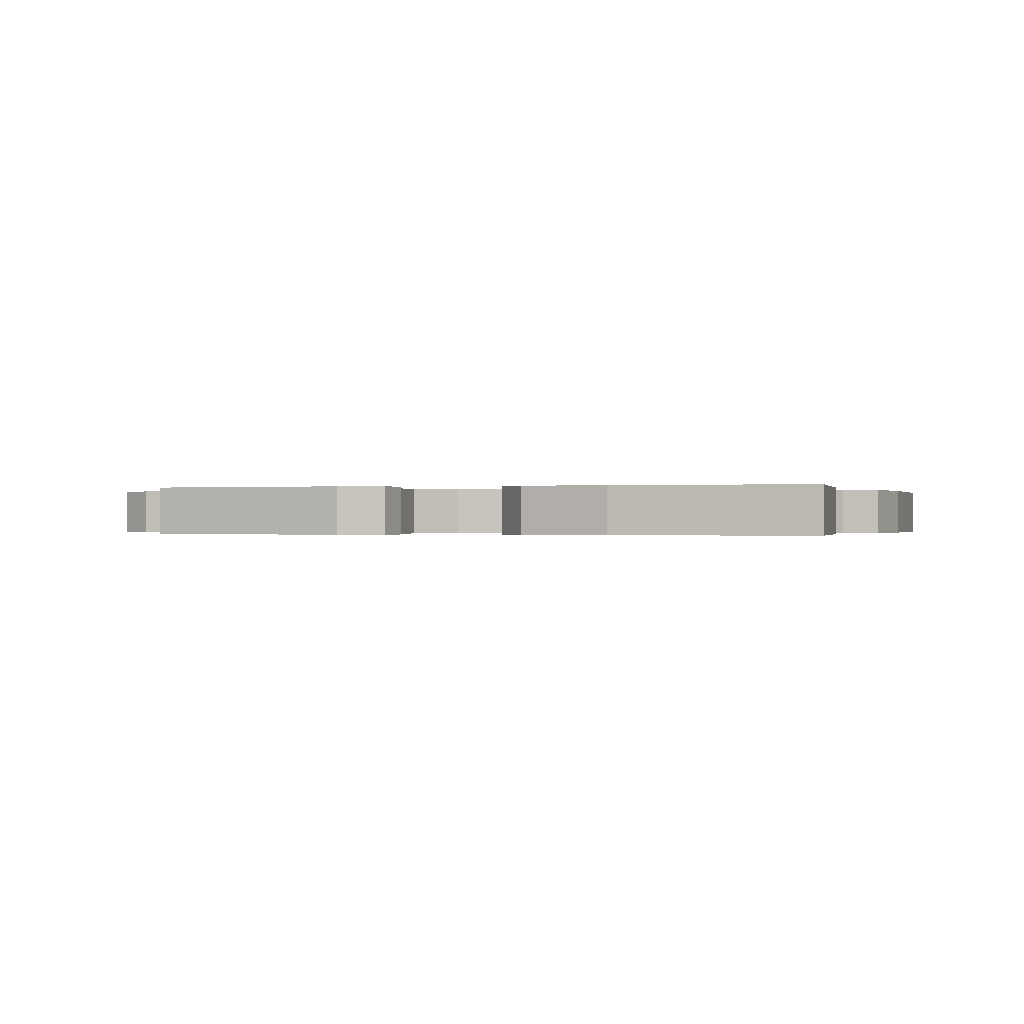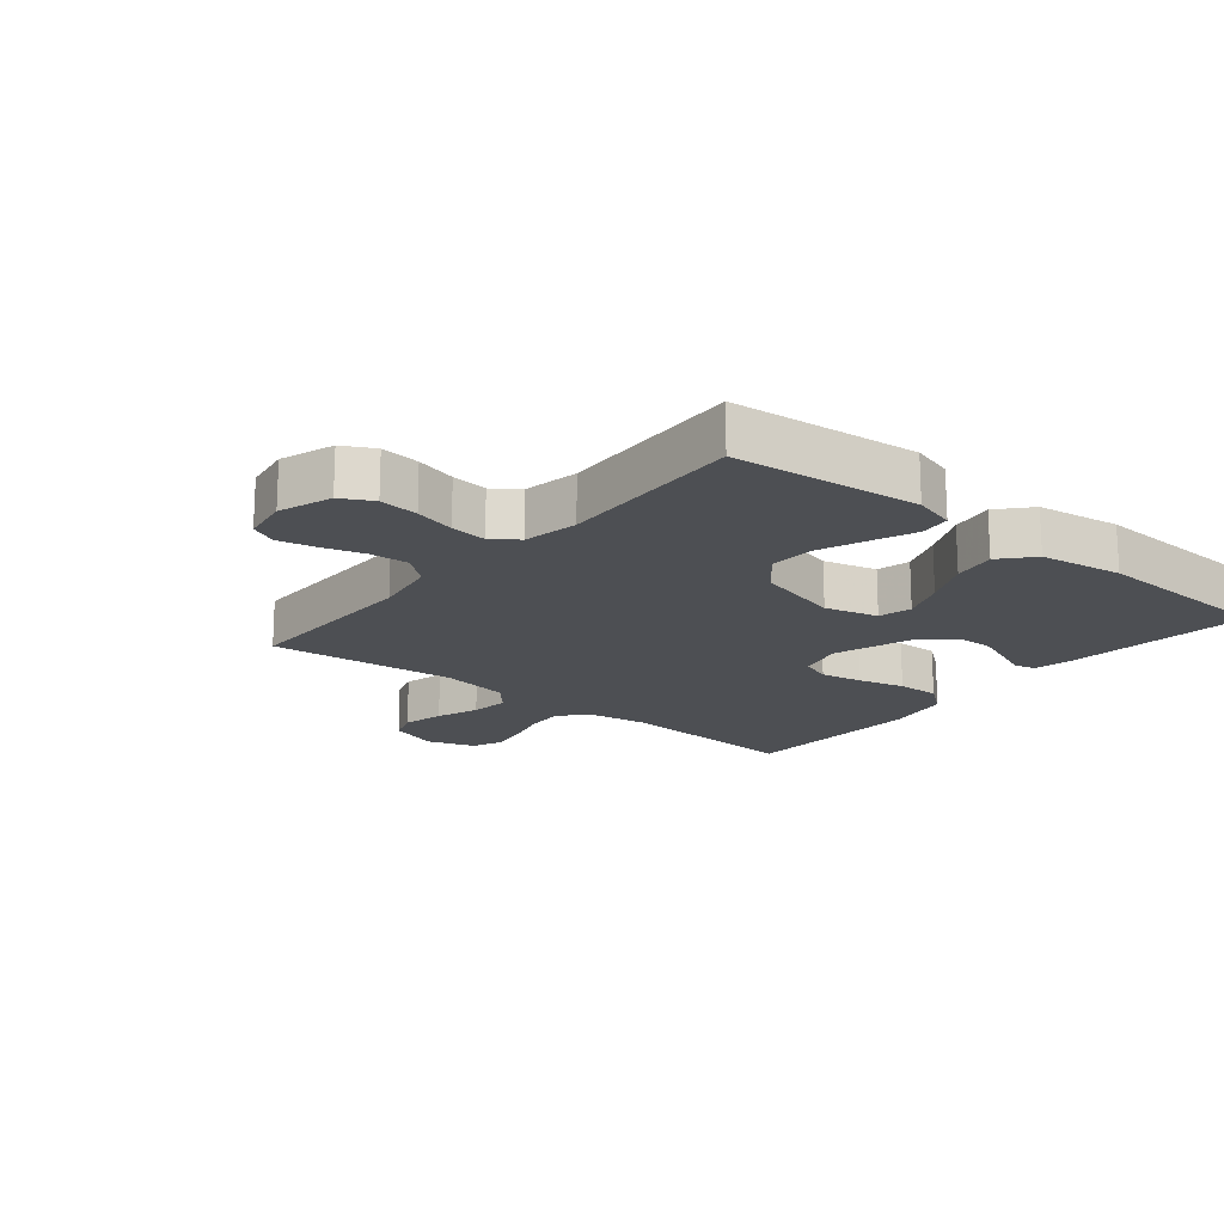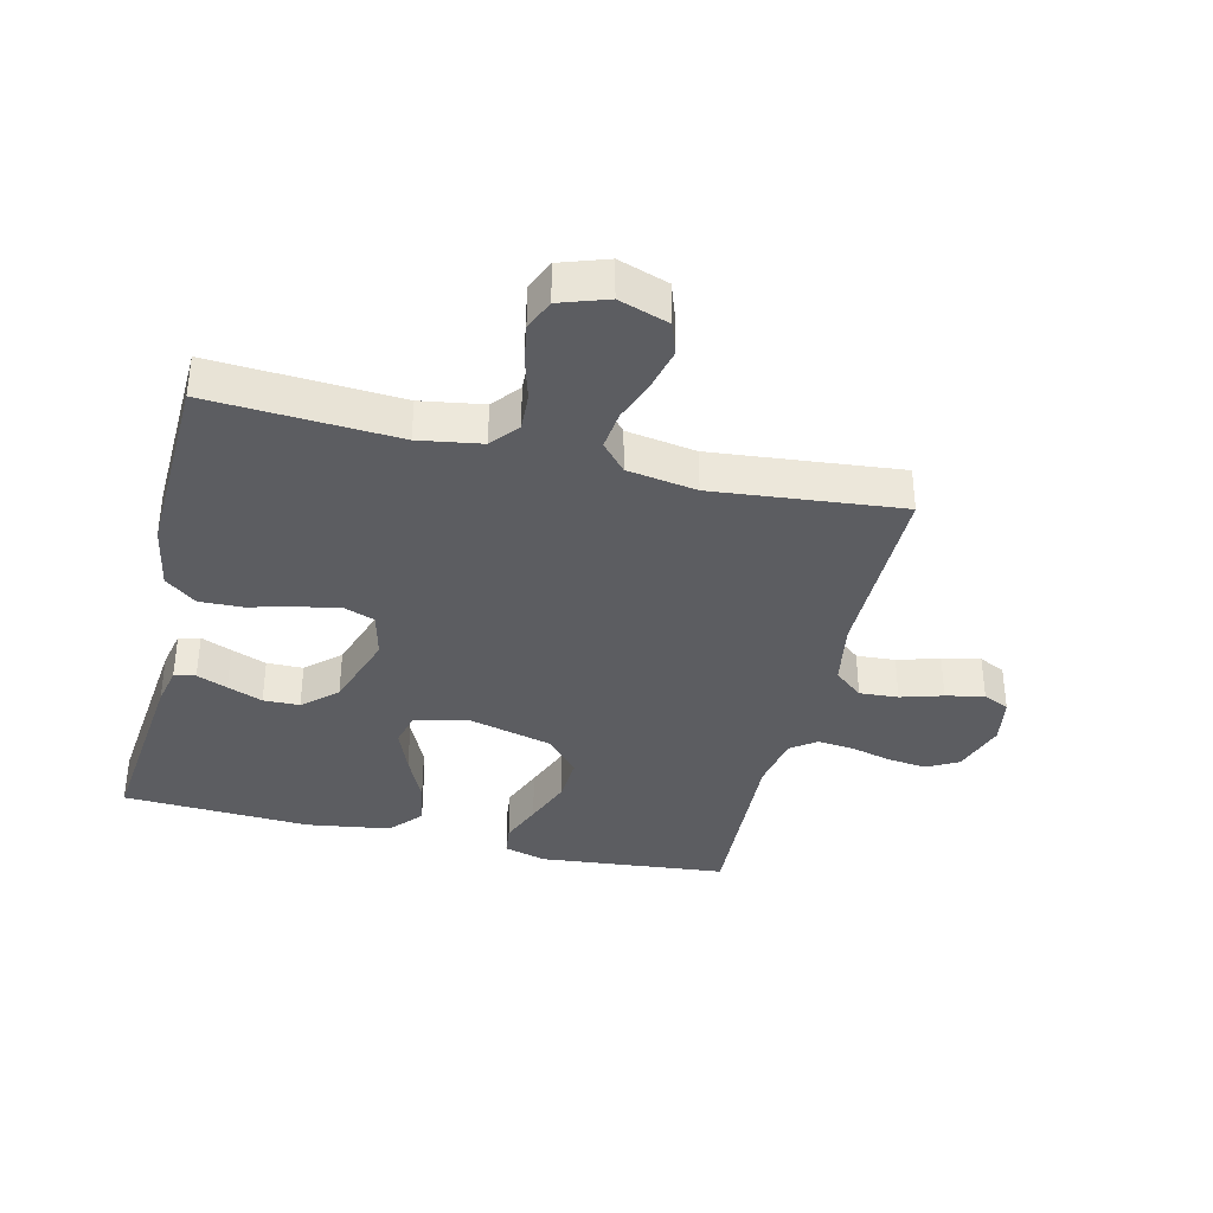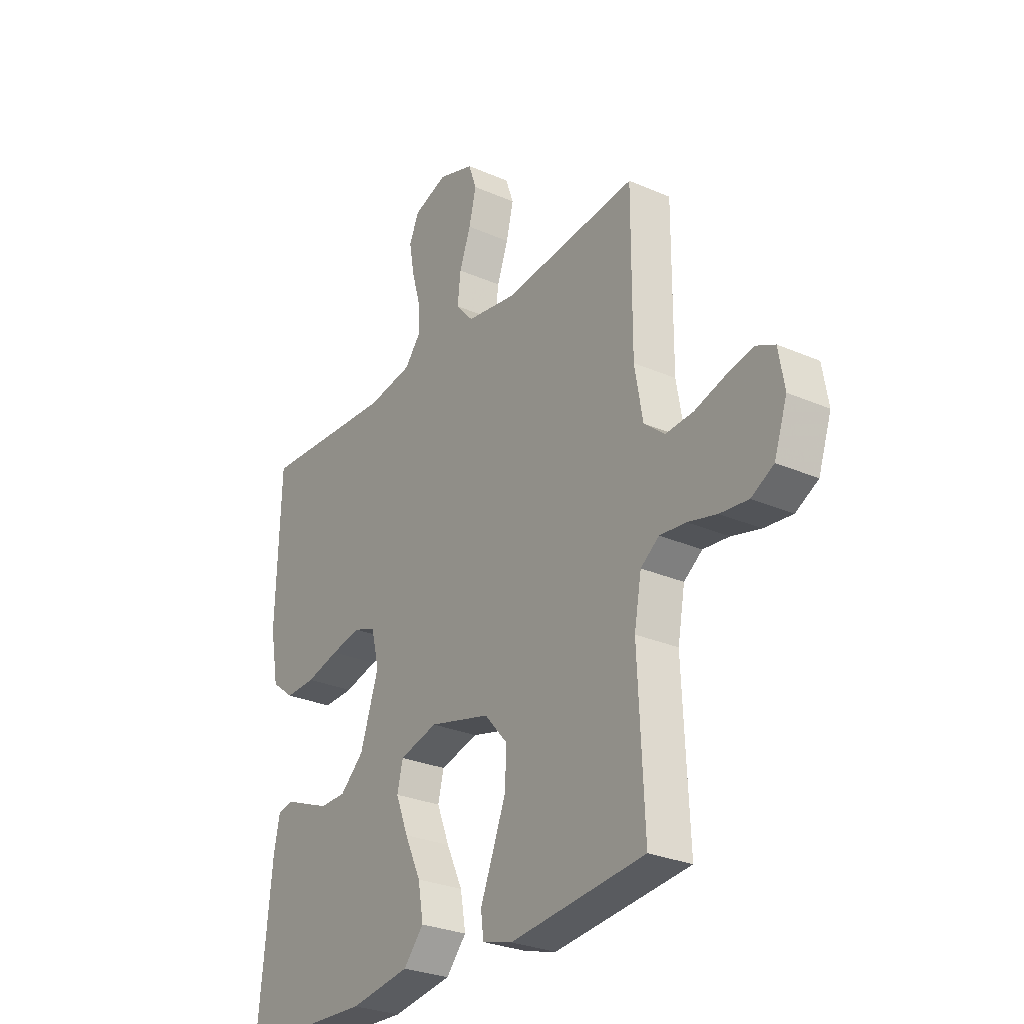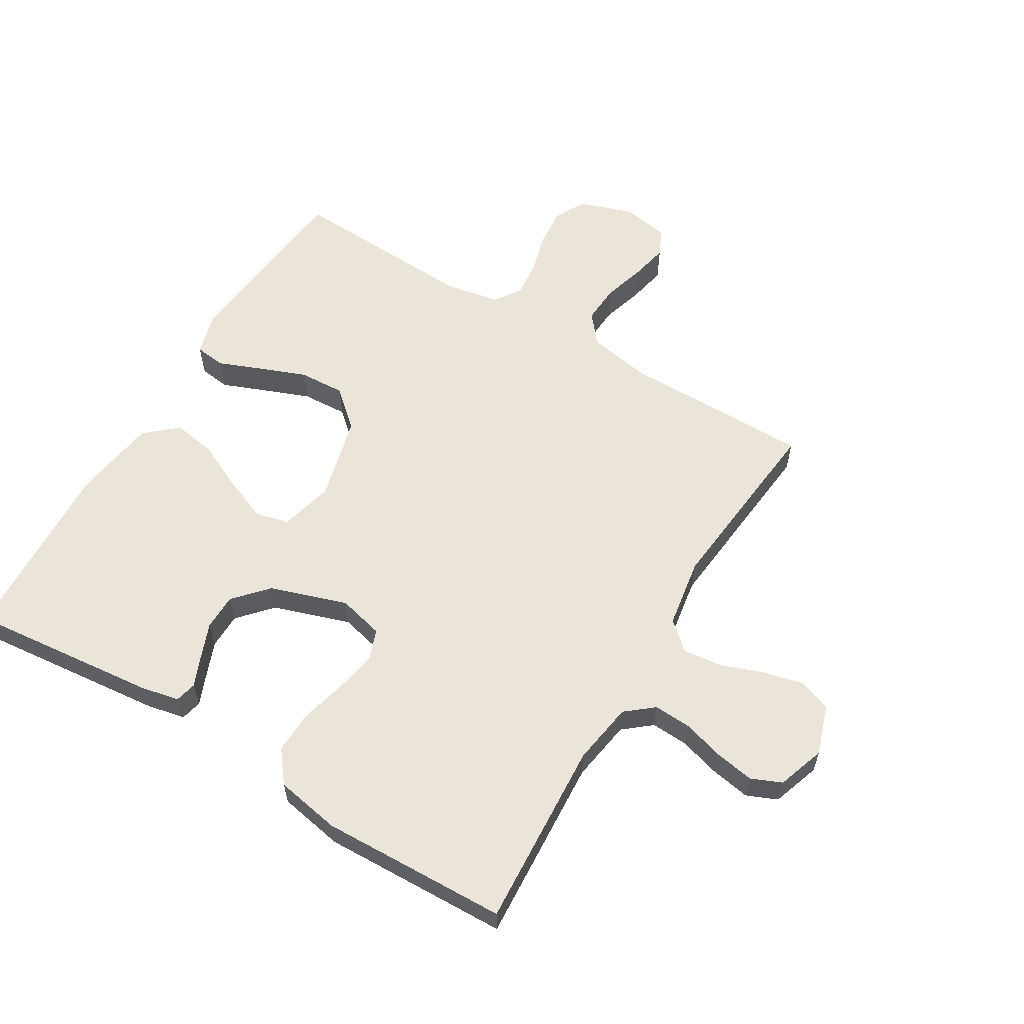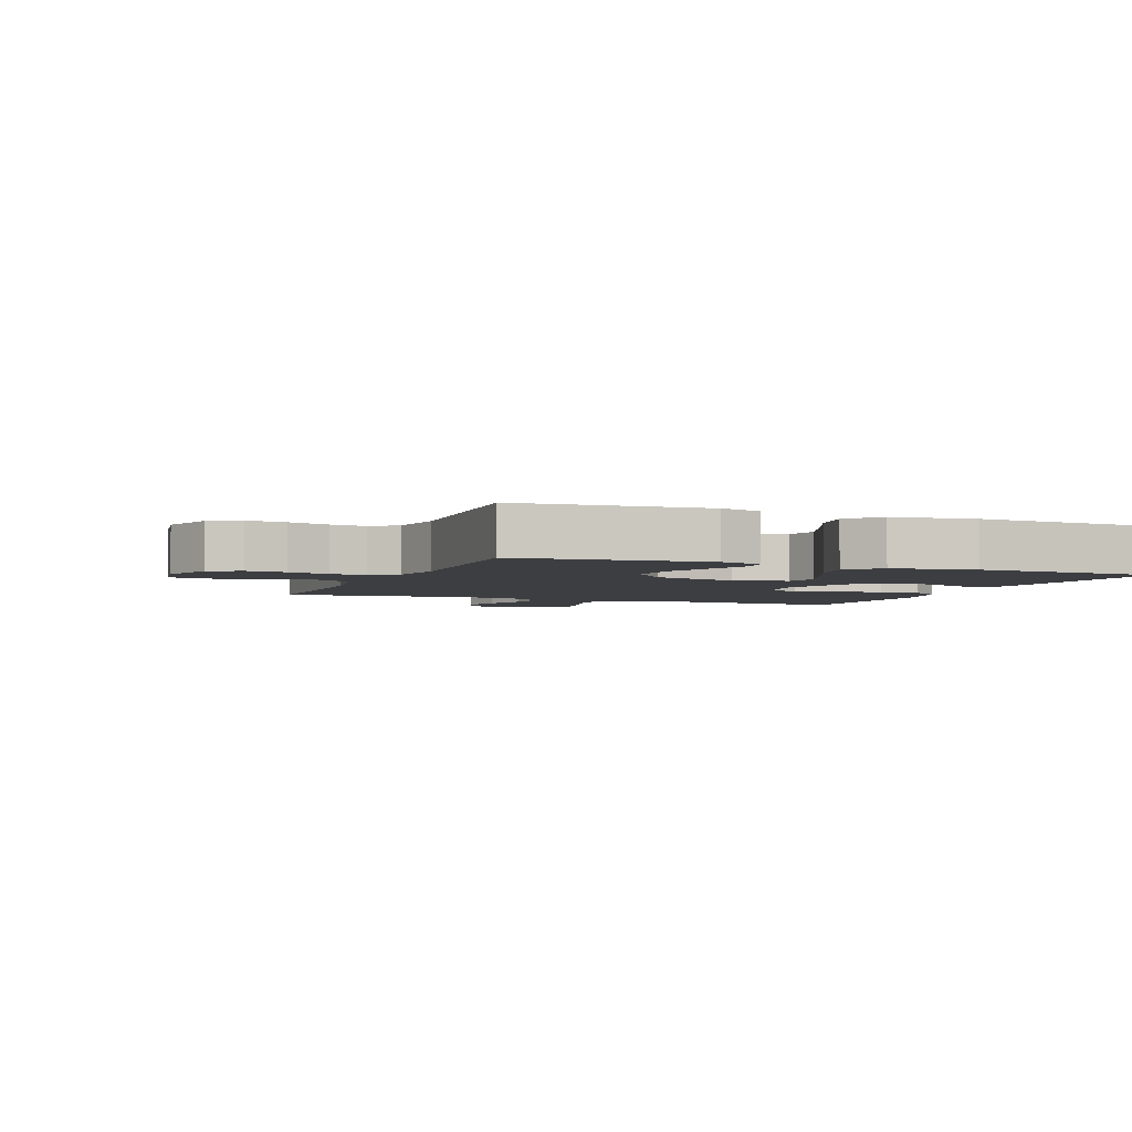
<metadata>
{"format":"obj","ext":"obj","renderer":"f3d","projection":"perspective","resolution":1024,"background":"white","views":[{"elev":-0.2,"azim":-162.2,"up":"+Y"},{"elev":-17.7,"azim":140.5,"up":"+Y"},{"elev":-36.8,"azim":-13.5,"up":"+Y"},{"elev":-28.1,"azim":56.4,"up":"+Z"},{"elev":59.6,"azim":-59.0,"up":"+Y"},{"elev":-3.6,"azim":158.1,"up":"+Y"}]}
</metadata>
<code>
v 0.5 0.07 -0.5
v 0.2 0.07 -0.53
v 0.133 0.07 -0.511
v 0.127 0.07 -0.462
v 0.154 0.07 -0.395
v 0.184 0.07 -0.318
v 0.188 0.07 -0.245
v 0.136 0.07 -0.186
v 0 0.07 -0.151
v -0.085 0.07 -0.173
v -0.098 0.07 -0.226
v -0.07 0.07 -0.297
v -0.034 0.07 -0.374
v -0.022 0.07 -0.443
v -0.067 0.07 -0.494
v -0.2 0.07 -0.514
v -0.5 0.07 -0.5
v -0.469 0.07 -0.2
v -0.456 0.07 -0.138
v -0.422 0.07 -0.13
v -0.373 0.07 -0.15
v -0.317 0.07 -0.172
v -0.259 0.07 -0.171
v -0.206 0.07 -0.123
v -0.165 0.07 0
v -0.183 0.07 0.073
v -0.232 0.07 0.091
v -0.299 0.07 0.078
v -0.373 0.07 0.059
v -0.441 0.07 0.057
v -0.491 0.07 0.096
v -0.51 0.07 0.2
v -0.5 0.07 0.5
v -0.2 0.07 0.482
v -0.1 0.07 0.498
v -0.064 0.07 0.542
v -0.067 0.07 0.602
v -0.086 0.07 0.668
v -0.097 0.07 0.731
v -0.076 0.07 0.78
v 0 0.07 0.806
v 0.08 0.07 0.779
v 0.098 0.07 0.728
v 0.082 0.07 0.662
v 0.057 0.07 0.594
v 0.05 0.07 0.532
v 0.089 0.07 0.488
v 0.2 0.07 0.47
v 0.5 0.07 0.5
v 0.499 0.07 0.2
v 0.517 0.07 0.097
v 0.563 0.07 0.059
v 0.625 0.07 0.063
v 0.692 0.07 0.083
v 0.753 0.07 0.096
v 0.795 0.07 0.076
v 0.808 0.07 0
v 0.779 0.07 -0.085
v 0.729 0.07 -0.112
v 0.666 0.07 -0.105
v 0.601 0.07 -0.088
v 0.543 0.07 -0.082
v 0.502 0.07 -0.112
v 0.486 0.07 -0.2
v 0.5 0 -0.5
v 0.2 0 -0.53
v 0.133 0 -0.511
v 0.127 0 -0.462
v 0.154 0 -0.395
v 0.184 0 -0.318
v 0.188 0 -0.245
v 0.136 0 -0.186
v 0 0 -0.151
v -0.085 0 -0.173
v -0.098 0 -0.226
v -0.07 0 -0.297
v -0.034 0 -0.374
v -0.022 0 -0.443
v -0.067 0 -0.494
v -0.2 0 -0.514
v -0.5 0 -0.5
v -0.469 0 -0.2
v -0.456 0 -0.138
v -0.422 0 -0.13
v -0.373 0 -0.15
v -0.317 0 -0.172
v -0.259 0 -0.171
v -0.206 0 -0.123
v -0.165 0 0
v -0.183 0 0.073
v -0.232 0 0.091
v -0.299 0 0.078
v -0.373 0 0.059
v -0.441 0 0.057
v -0.491 0 0.096
v -0.51 0 0.2
v -0.5 0 0.5
v -0.2 0 0.482
v -0.1 0 0.498
v -0.064 0 0.542
v -0.067 0 0.602
v -0.086 0 0.668
v -0.097 0 0.731
v -0.076 0 0.78
v 0 0 0.806
v 0.08 0 0.779
v 0.098 0 0.728
v 0.082 0 0.662
v 0.057 0 0.594
v 0.05 0 0.532
v 0.089 0 0.488
v 0.2 0 0.47
v 0.5 0 0.5
v 0.499 0 0.2
v 0.517 0 0.097
v 0.563 0 0.059
v 0.625 0 0.063
v 0.692 0 0.083
v 0.753 0 0.096
v 0.795 0 0.076
v 0.808 0 0
v 0.779 0 -0.085
v 0.729 0 -0.112
v 0.666 0 -0.105
v 0.601 0 -0.088
v 0.543 0 -0.082
v 0.502 0 -0.112
v 0.486 0 -0.2
f 58 59 60 61
f 58 61 62
f 57 58 62
f 56 57 62
f 53 54 55 56
f 53 56 62
f 52 53 62 63
f 48 49 50
f 47 48 50 51
f 42 43 44 45
f 40 41 42 45
f 40 45 46
f 37 38 39 40
f 37 40 46
f 36 37 46 47
f 31 32 33 34
f 31 34 35
f 28 29 30 31
f 27 28 31 35
f 26 27 35 36
f 18 19 20 21
f 18 21 22
f 17 18 22 23
f 12 13 14 15
f 11 12 15 16
f 10 11 16 17
f 2 3 4 5
f 64 1 2 5
f 63 64 5 6
f 51 52 63 6
f 25 26 36 47
f 24 25 47 51
f 10 17 23 24
f 9 10 24 51
f 8 9 51
f 7 8 51
f 6 7 51
f 125 124 123 122
f 126 125 122
f 126 122 121
f 126 121 120
f 120 119 118 117
f 126 120 117
f 127 126 117 116
f 114 113 112
f 115 114 112 111
f 109 108 107 106
f 109 106 105 104
f 110 109 104
f 104 103 102 101
f 110 104 101
f 111 110 101 100
f 98 97 96 95
f 99 98 95
f 95 94 93 92
f 99 95 92 91
f 100 99 91 90
f 85 84 83 82
f 86 85 82
f 87 86 82 81
f 79 78 77 76
f 80 79 76 75
f 81 80 75 74
f 69 68 67 66
f 69 66 65 128
f 70 69 128 127
f 70 127 116 115
f 111 100 90 89
f 115 111 89 88
f 88 87 81 74
f 115 88 74 73
f 115 73 72
f 115 72 71
f 115 71 70
f 1 65 66 2
f 2 66 67 3
f 3 67 68 4
f 4 68 69 5
f 5 69 70 6
f 6 70 71 7
f 7 71 72 8
f 8 72 73 9
f 9 73 74 10
f 10 74 75 11
f 11 75 76 12
f 12 76 77 13
f 13 77 78 14
f 14 78 79 15
f 15 79 80 16
f 16 80 81 17
f 17 81 82 18
f 18 82 83 19
f 19 83 84 20
f 20 84 85 21
f 21 85 86 22
f 22 86 87 23
f 23 87 88 24
f 24 88 89 25
f 25 89 90 26
f 26 90 91 27
f 27 91 92 28
f 28 92 93 29
f 29 93 94 30
f 30 94 95 31
f 31 95 96 32
f 32 96 97 33
f 33 97 98 34
f 34 98 99 35
f 35 99 100 36
f 36 100 101 37
f 37 101 102 38
f 38 102 103 39
f 39 103 104 40
f 40 104 105 41
f 41 105 106 42
f 42 106 107 43
f 43 107 108 44
f 44 108 109 45
f 45 109 110 46
f 46 110 111 47
f 47 111 112 48
f 48 112 113 49
f 49 113 114 50
f 50 114 115 51
f 51 115 116 52
f 52 116 117 53
f 53 117 118 54
f 54 118 119 55
f 55 119 120 56
f 56 120 121 57
f 57 121 122 58
f 58 122 123 59
f 59 123 124 60
f 60 124 125 61
f 61 125 126 62
f 62 126 127 63
f 63 127 128 64
f 64 128 65 1

</code>
